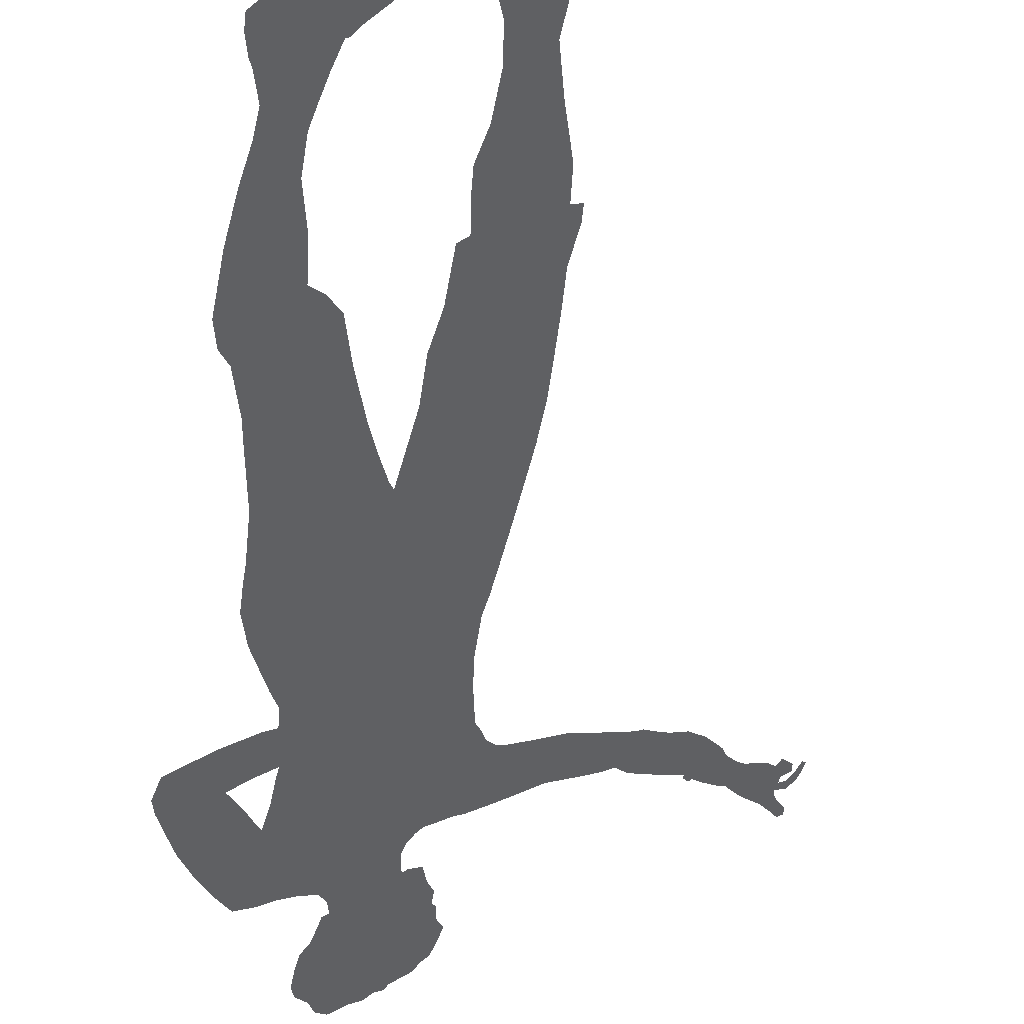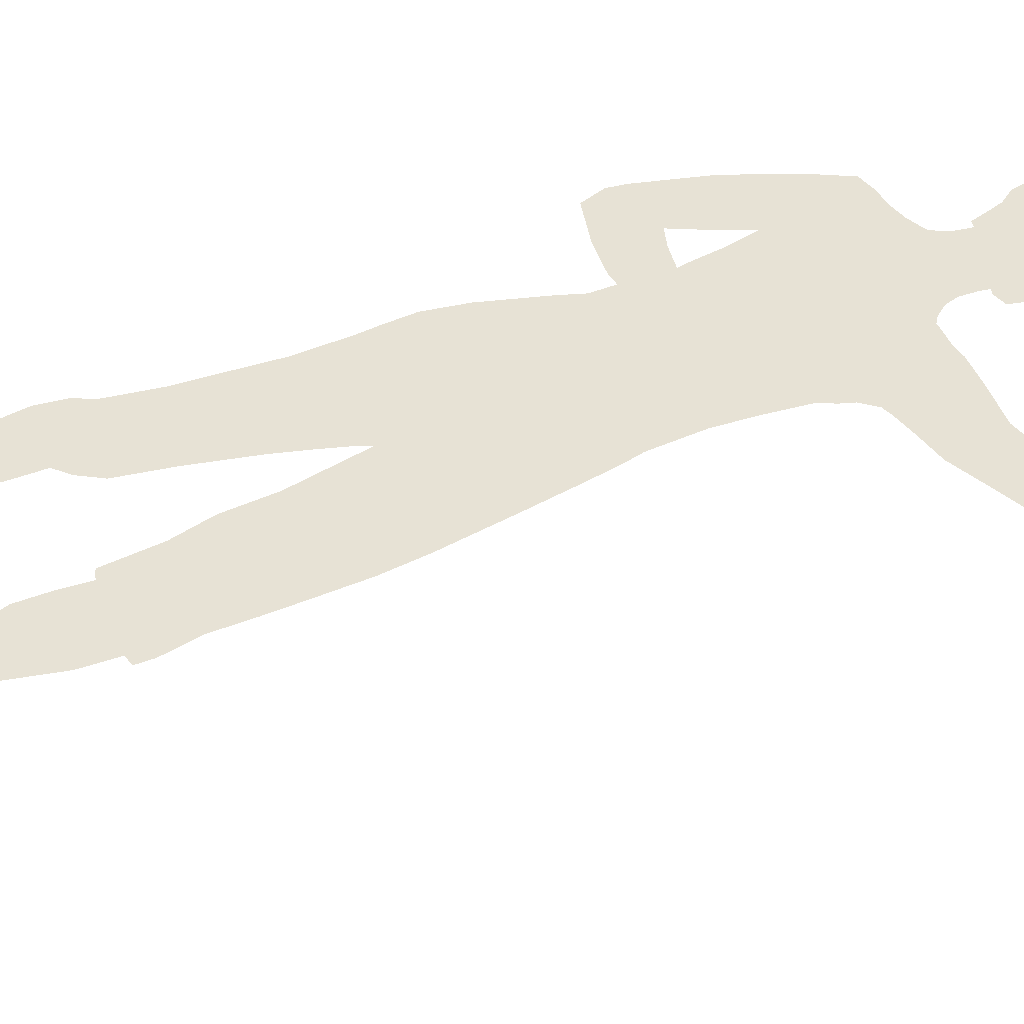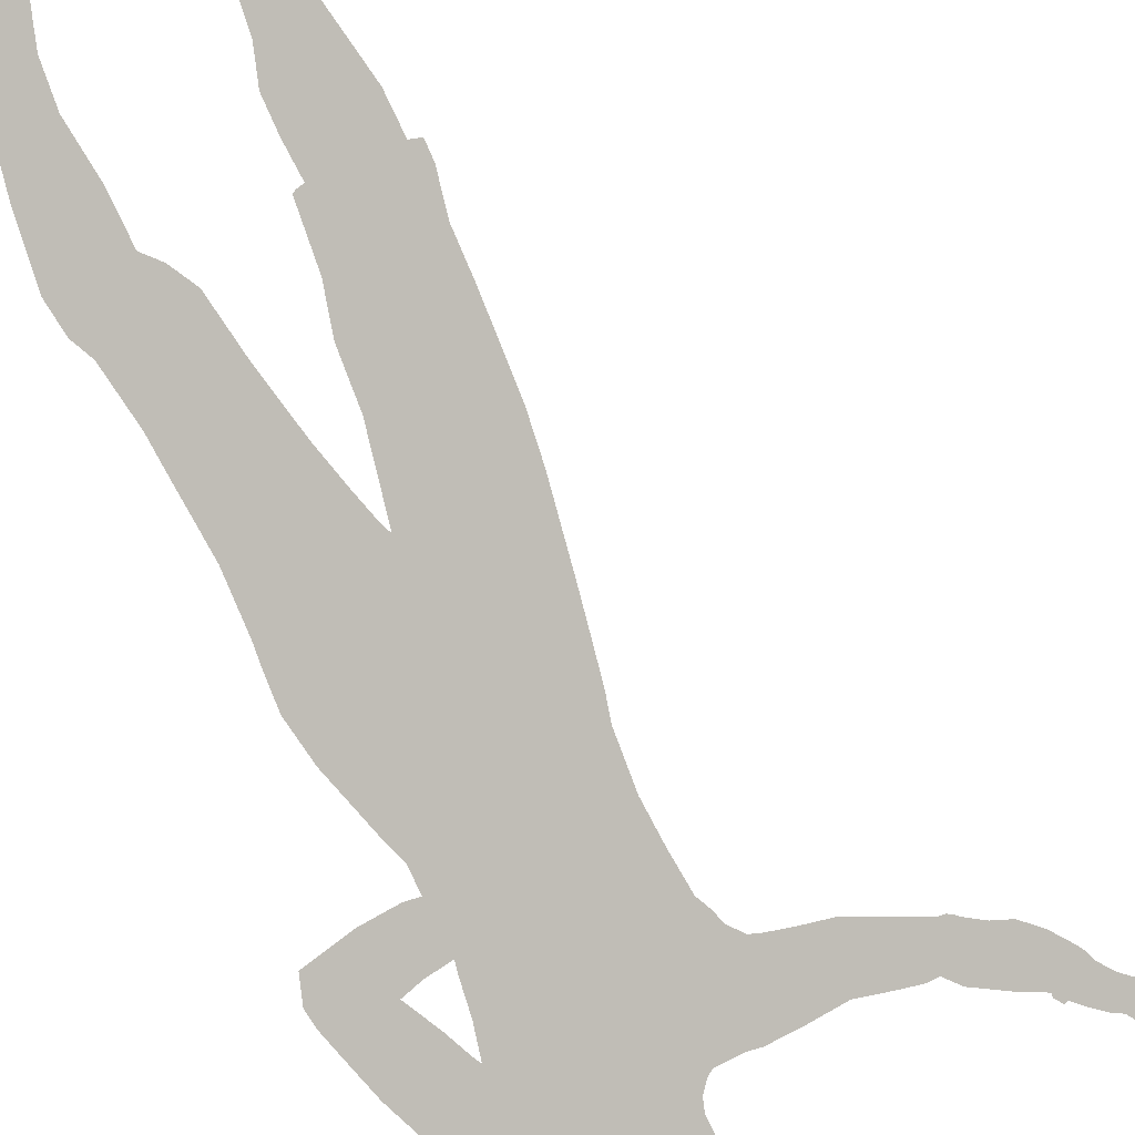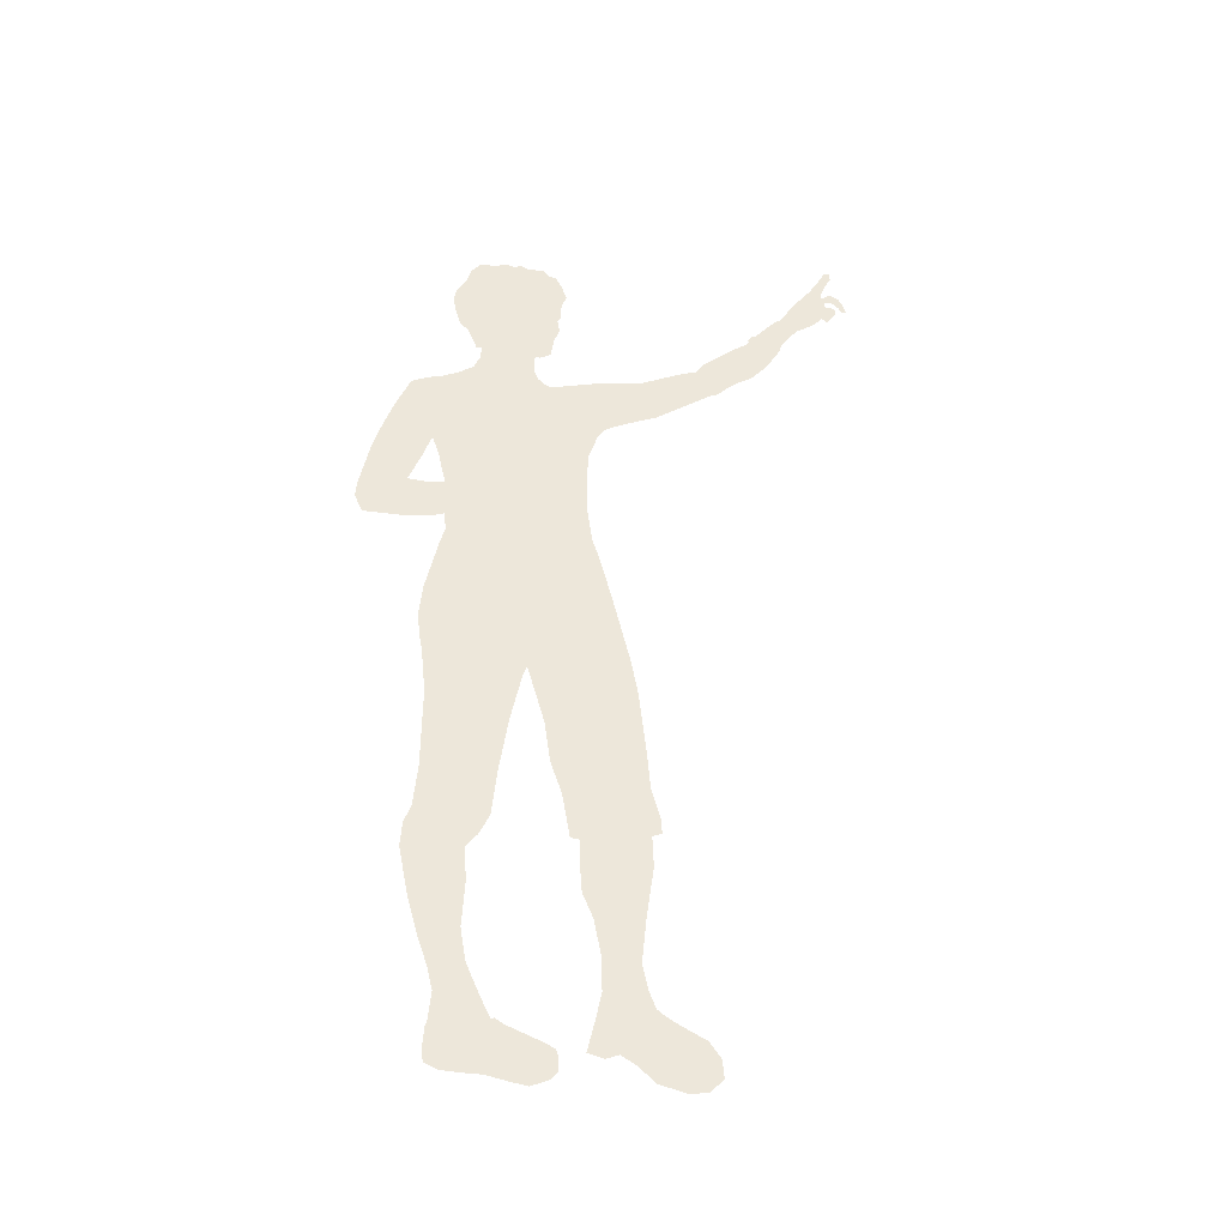
<metadata>
{"format":"obj","ext":"obj","renderer":"f3d","projection":"perspective","resolution":1024,"background":"white","views":[{"elev":-39.7,"azim":-0.6,"up":"+Z"},{"elev":79.2,"azim":75.5,"up":"+Z"},{"elev":-74.2,"azim":27.1,"up":"+Z"},{"elev":-37.6,"azim":-38.7,"up":"+Y"}]}
</metadata>
<code>
g Mesh1 G_2d_woman_pointing__Helen1 Model
v 1602 60.08 -1026
v 1602 59.77 -1026
v 1602 59.62 -1026
f 1 2 3
v 1601 60.3 -1026
f 2 1 4
f 3 2 1
v 1599 59.58 -1027
f 5 3 2
v 1601 58.3 -1026
f 5 6 3
v 1598 58.13 -1028
f 7 6 5
v 1600 57.16 -1027
f 7 8 6
v 1597 57.16 -1029
f 9 8 7
v 1596 57.01 -1029
f 10 8 9
v 1600 56.52 -1027
f 10 11 8
v 1595 56.48 -1030
f 12 11 10
v 1594 55.64 -1031
f 13 11 12
v 1599 55.62 -1028
f 13 14 11
v 1599 55.47 -1028
f 13 15 14
v 1592 55.31 -1032
f 16 15 13
v 1598 55.18 -1028
f 16 17 15
v 1598 55.07 -1028
f 16 18 17
v 1590 55 -1033
f 19 18 16
v 1590 54.92 -1033
f 20 18 19
v 1589 54.72 -1033
f 21 18 20
v 1589 54.63 -1034
f 22 18 21
v 1588 54.46 -1034
f 23 18 22
v 1597 54.08 -1029
f 23 24 18
v 1581 54.32 -1038
f 25 24 23
v 1580 53.95 -1039
f 26 24 25
v 1580 53.82 -1039
f 27 24 26
v 1580 53.2 -1039
f 28 24 27
v 1595 52.5 -1030
f 28 29 24
v 1579 51.95 -1039
f 30 29 28
v 1593 51.82 -1031
f 30 31 29
v 1592 51.2 -1032
f 30 32 31
v 1591 50.89 -1032
f 30 33 32
v 1591 50.02 -1032
f 30 34 33
v 1578 49.77 -1040
f 35 34 30
v 1591 49.25 -1032
f 35 36 34
v 1581 48.76 -1038
f 35 37 36
v 1581 48.39 -1038
f 35 38 37
v 1578 47.66 -1040
f 39 38 35
v 1581 46.89 -1039
f 39 40 38
v 1577 45.64 -1040
f 41 40 39
v 1580 44.87 -1039
f 41 42 40
v 1577 44.01 -1041
f 43 42 41
v 1581 44.76 -1038
f 42 43 44
f 41 42 43
f 40 42 41
f 39 40 41
f 38 40 39
f 35 38 39
f 37 38 35
f 36 37 35
v 1590 48.38 -1033
f 37 45 36
v 1582 47.16 -1038
f 46 45 37
v 1590 46.14 -1033
f 46 47 45
v 1582 45.49 -1038
f 48 47 46
v 1582 44.83 -1038
f 49 47 48
f 43 47 49
v 1590 43.79 -1033
f 43 50 47
v 1577 43 -1041
f 51 50 43
v 1582 42.11 -1038
f 52 50 51
v 1591 40.89 -1032
f 52 53 50
v 1582 40.76 -1038
f 54 53 52
v 1591 39.71 -1032
f 54 55 53
v 1582 39.4 -1038
f 56 55 54
v 1591 37.99 -1032
f 56 57 55
v 1581 35.8 -1038
f 58 57 56
v 1592 35.39 -1032
f 58 59 57
v 1581 33.43 -1038
f 60 59 58
v 1581 31.69 -1038
f 61 59 60
v 1593 31.2 -1031
f 61 62 59
v 1581 30.59 -1038
f 63 62 61
v 1587 30.08 -1035
f 64 62 63
v 1587 29.19 -1034
f 65 62 64
v 1593 28.76 -1031
f 65 66 62
v 1594 25.92 -1031
f 65 67 66
v 1588 25.79 -1034
f 68 67 65
v 1594 23.78 -1031
f 68 69 67
v 1589 22.92 -1034
f 70 69 68
v 1594 21.44 -1031
f 70 71 69
v 1589 20.68 -1033
f 72 71 70
v 1594 19.3 -1030
f 72 73 71
v 1594 18.27 -1030
f 72 74 73
v 1594 18.04 -1031
f 72 75 74
v 1590 17.55 -1033
f 76 75 72
v 1590 17.48 -1033
f 77 75 76
v 1590 17.45 -1033
f 78 75 77
v 1594 15.9 -1030
f 78 79 75
v 1590 15.59 -1033
f 80 79 78
v 1590 13.79 -1033
f 81 79 80
v 1594 12.43 -1031
f 81 82 79
v 1591 12.07 -1032
f 83 82 81
v 1591 9.569 -1032
f 84 82 83
v 1593 9.261 -1031
f 84 85 82
v 1594 7.546 -1031
f 84 86 85
v 1591 7.282 -1032
f 87 86 84
v 1594 6.403 -1030
f 87 88 86
v 1594 6.095 -1030
f 87 89 88
v 1595 5.612 -1030
f 87 90 89
v 1591 5.612 -1032
f 91 90 87
v 1596 5.128 -1029
f 91 92 90
v 1597 4.579 -1029
f 91 93 92
v 1597 4.381 -1029
f 91 94 93
v 1597 3.491 -1029
f 91 95 94
v 1591 3.37 -1033
f 96 95 91
v 1592 3.37 -1032
f 97 95 96
v 1593 2.699 -1031
f 98 95 97
v 1597 2.271 -1028
f 98 99 95
v 1594 1.71 -1030
f 100 99 98
v 1597 1.381 -1029
f 100 101 99
v 1596 1.216 -1030
f 101 100 102
f 102 100 101
f 99 101 100
f 98 99 100
f 95 99 98
f 97 95 98
f 96 95 97
f 91 95 96
f 94 95 91
f 93 94 91
f 92 93 91
f 90 92 91
f 87 90 91
f 89 90 87
f 88 89 87
f 86 88 87
f 84 86 87
f 85 86 84
f 82 85 84
f 83 82 84
f 81 82 83
f 79 82 81
f 80 79 81
f 78 79 80
f 75 79 78
f 77 75 78
f 76 75 77
f 72 75 76
f 74 75 72
f 73 74 72
f 71 73 72
f 70 71 72
f 69 71 70
f 68 69 70
f 67 69 68
f 65 67 68
f 66 67 65
f 62 66 65
f 64 62 65
f 63 62 64
f 61 62 63
f 59 62 61
f 60 59 61
f 58 59 60
f 57 59 58
f 56 57 58
f 55 57 56
f 54 55 56
f 53 55 54
f 52 53 54
f 50 53 52
f 51 50 52
f 43 50 51
f 47 50 43
f 49 47 43
f 48 47 49
f 46 47 48
f 45 47 46
f 37 45 46
f 36 45 37
f 43 49 44
f 44 49 43
f 44 43 42
v 1582 41.86 -1038
f 51 103 52
v 1577 41.73 -1040
f 104 103 51
v 1580 41.64 -1039
f 103 104 105
f 105 104 103
f 51 103 104
f 52 103 51
v 1587 29.52 -1035
f 63 106 64
v 1587 27.64 -1035
f 63 107 106
v 1582 27.56 -1038
f 108 107 63
v 1586 25.53 -1035
f 108 109 107
v 1582 23.68 -1038
f 110 109 108
v 1582 22.04 -1038
f 111 109 110
v 1586 21.87 -1035
f 111 112 109
v 1581 18.98 -1038
f 113 112 111
v 1585 18.74 -1036
f 113 114 112
v 1581 17.81 -1038
f 115 114 113
v 1585 17.32 -1036
f 115 116 114
v 1584 16.42 -1036
f 115 117 116
v 1581 16.11 -1038
f 118 117 115
v 1584 15.76 -1036
f 118 119 117
v 1584 13.92 -1036
f 118 120 119
v 1581 12.82 -1038
f 121 120 118
v 1584 10.93 -1036
f 121 122 120
v 1582 10.22 -1038
f 123 122 121
v 1585 8.771 -1036
f 123 124 122
v 1583 8.156 -1037
f 125 124 123
v 1585 7.584 -1036
f 125 126 124
v 1583 6.661 -1037
f 127 126 125
v 1585 6.353 -1036
f 127 128 126
v 1586 5.143 -1035
f 127 129 128
v 1583 4.815 -1037
f 130 129 127
v 1587 4.842 -1035
f 130 131 129
v 1583 4.375 -1037
f 132 131 130
v 1588 3.925 -1034
f 132 133 131
v 1589 3.671 -1034
f 132 134 133
v 1589 3.485 -1033
f 132 135 134
v 1589 3.136 -1033
f 132 136 135
v 1583 3.072 -1037
f 137 136 132
v 1583 2.187 -1037
f 138 136 137
v 1589 2.078 -1033
f 138 139 136
v 1583 1.78 -1037
f 140 139 138
v 1585 1.68 -1036
f 141 139 140
v 1586 1.654 -1036
f 142 139 141
v 1589 1.577 -1034
f 142 143 139
v 1587 1.288 -1035
f 144 143 142
v 1588 1.106 -1034
f 143 144 145
f 145 144 143
f 142 143 144
f 139 143 142
f 141 139 142
f 140 139 141
f 138 139 140
f 136 139 138
f 137 136 138
f 132 136 137
f 135 136 132
f 134 135 132
f 133 134 132
f 131 133 132
f 130 131 132
f 129 131 130
v 1586 5.197 -1035
f 146 129 131
f 131 129 146
f 127 129 130
f 128 129 127
f 126 128 127
f 125 126 127
f 124 126 125
f 123 124 125
f 122 124 123
f 121 122 123
f 120 122 121
f 118 120 121
f 119 120 118
f 117 119 118
f 115 117 118
f 116 117 115
f 114 116 115
f 113 114 115
f 112 114 113
f 111 112 113
f 109 112 111
f 110 109 111
f 108 109 110
f 107 109 108
f 63 107 108
f 106 107 63
f 64 106 63
v 1591 3.062 -1032
f 96 147 97
f 97 147 96
f 34 36 35
f 30 34 35
f 33 34 30
f 32 33 30
f 31 32 30
f 29 31 30
f 28 29 30
f 24 29 28
f 27 24 28
f 26 24 27
f 25 24 26
f 23 24 25
f 18 24 23
f 22 18 23
f 21 18 22
f 20 18 21
f 19 18 20
f 16 18 19
f 17 18 16
f 15 17 16
f 13 15 16
f 14 15 13
f 11 14 13
f 12 11 13
f 10 11 12
f 8 11 10
f 9 8 10
f 7 8 9
f 6 8 7
f 5 6 7
f 3 6 5
f 2 3 5
v 1600 60.43 -1027
f 5 2 148
f 148 2 5
f 148 2 4
f 4 2 148
f 4 1 2
v 1602 60.17 -1026
f 4 1 149
f 149 1 4
v 1602 60.7 -1025
f 150 149 1
v 1601 60.59 -1026
f 149 150 151
f 1 149 150
f 151 150 149
v 1601 60.85 -1026
f 151 150 152
f 152 150 151
v 1603 61.64 -1025
f 152 150 153
f 153 150 152
v 1601 61.23 -1026
f 152 153 154
f 154 153 152
v 1601 61.36 -1026
f 154 153 155
f 155 153 154
v 1601 61.97 -1026
f 155 153 156
f 156 153 155
v 1604 62.3 -1025
f 156 153 157
f 157 153 156
v 1602 62.61 -1026
f 156 157 158
f 158 157 156
v 1604 62.68 -1024
f 158 157 159
f 159 157 158
v 1602 63.01 -1026
f 158 159 160
f 160 159 158
v 1605 63.27 -1024
f 160 159 161
f 161 159 160
v 1603 63.36 -1025
f 160 161 162
f 162 161 160
v 1605 63.89 -1024
f 162 161 163
f 163 161 162
v 1603 64.19 -1025
f 162 163 164
f 164 163 162
v 1606 64.41 -1023
f 163 165 164
v 1605 63.49 -1024
f 165 163 166
f 166 163 165
f 164 165 163
v 1603 64.9 -1025
f 164 165 167
f 167 165 164
v 1606 65.03 -1023
f 167 165 168
f 168 165 167
v 1605 65.05 -1024
f 167 168 169
f 169 168 167
v 1604 65.84 -1024
f 167 169 170
f 170 169 167
v 1605 65.49 -1024
f 170 169 171
f 171 169 170
v 1606 65.64 -1023
f 170 171 172
f 172 171 170
v 1605 65.93 -1024
f 172 173 170
v 1606 66.04 -1023
f 172 174 173
v 1607 65.53 -1023
f 172 175 174
v 1606 65.45 -1023
f 176 175 172
v 1606 65.12 -1023
f 177 175 176
v 1607 64.83 -1023
f 177 178 175
v 1607 64.63 -1023
f 178 177 179
f 179 177 178
f 175 178 177
f 176 175 177
f 172 175 176
f 174 175 172
f 173 174 172
v 1606 66.37 -1023
f 173 174 180
f 180 174 173
f 170 173 172
v 1604 66.52 -1024
f 173 181 170
v 1605 66.46 -1024
f 181 173 182
f 170 181 173
f 182 173 181
v 1606 67.2 -1024
f 181 182 183
f 183 182 181
v 1605 67.8 -1024
f 181 183 184
f 184 183 181
v 1606 68.06 -1023
f 184 183 185
f 185 183 184
v 1606 68.59 -1024
f 184 185 186
f 186 185 184
v 1606 68.61 -1023
f 186 185 187
f 187 185 186
v 1601 61.4 -1026
f 188 154 155
v 1600 60.85 -1027
f 189 154 188
f 189 152 154
v 1600 60.68 -1027
f 190 152 189
f 190 151 152
f 4 151 190
f 4 149 151
f 151 149 4
f 190 151 4
f 152 151 190
f 189 152 190
f 154 152 189
f 188 154 189
f 155 154 188
f 148 4 190
f 190 4 148
v 1582 54.59 -1038
f 23 191 25
v 1588 54.63 -1034
f 191 23 192
f 25 191 23
f 192 23 191
v 1582 55.05 -1037
f 191 192 193
f 193 192 191
v 1587 55.11 -1034
f 193 192 194
f 194 192 193
v 1583 55.42 -1037
f 193 194 195
f 195 194 193
v 1587 55.77 -1035
f 195 194 196
f 196 194 195
v 1583 55.77 -1037
f 195 196 197
f 197 196 195
v 1587 56.68 -1035
f 197 196 198
f 198 196 197
v 1584 56.68 -1037
f 197 198 199
f 199 198 197
v 1587 57.23 -1035
f 199 198 200
f 200 198 199
v 1584 57.66 -1037
f 199 200 201
f 201 200 199
v 1588 57.58 -1034
f 201 200 202
f 202 200 201
v 1587 57.2 -1034
f 202 200 203
f 203 200 202
v 1588 58.15 -1034
f 201 202 204
f 204 202 201
v 1584 57.66 -1037
f 201 204 205
f 205 204 201
v 1583 58.46 -1037
f 205 204 206
f 206 204 205
v 1588 58.98 -1034
f 206 204 207
f 207 204 206
v 1583 59.29 -1037
f 206 207 208
f 208 207 206
v 1589 60.04 -1034
f 208 207 209
f 209 207 208
v 1582 59.86 -1037
f 208 209 210
f 210 209 208
v 1582 60.87 -1038
f 210 209 211
f 211 209 210
v 1588 61.03 -1034
f 211 209 212
f 212 209 211
v 1582 62.24 -1038
f 211 212 213
f 213 212 211
v 1589 61.31 -1034
f 213 212 214
f 214 212 213
v 1589 62.1 -1034
f 213 214 215
f 215 214 213
v 1589 62.63 -1034
f 213 215 216
f 216 215 213
v 1582 63.16 -1038
f 213 216 217
f 217 216 213
v 1589 63.42 -1034
f 217 216 218
f 218 216 217
v 1583 64.17 -1037
f 217 218 219
f 219 218 217
v 1589 64.44 -1034
f 219 218 220
f 220 218 219
v 1583 65.27 -1037
f 219 220 221
f 221 220 219
v 1588 65.31 -1034
f 221 220 222
f 222 220 221
v 1584 66.02 -1037
f 221 222 223
f 223 222 221
v 1588 65.53 -1034
f 223 222 224
f 224 222 223
v 1587 65.97 -1034
f 223 224 225
f 225 224 223
v 1586 66.06 -1035
f 223 225 226
f 226 225 223
v 1585 66.06 -1036
f 223 226 227
f 227 226 223
v 1586 66.11 -1036
f 227 226 228
f 228 226 227
v 1586 66.33 -1035
f 228 226 229
f 229 226 228
v 1585 66.33 -1036
f 230 227 228
f 228 227 230
g Mesh2 G_2d_woman_pointing__Helen1 Model
l 216 215
l 216 218
l 218 220
l 220 222
l 222 224
l 224 225
l 225 226
l 226 229
l 229 228
l 228 230
l 230 227
l 227 223
l 223 221
l 221 219
l 219 217
l 217 213
l 213 211
l 211 210
l 210 208
l 208 206
l 206 205
l 205 201
v 1584 58.28 -1037
l 201 231
l 201 199
l 199 197
l 197 195
l 195 193
l 193 191
l 191 25
l 25 26
l 26 27
l 27 28
l 28 30
l 30 35
l 35 39
l 39 41
l 41 43
l 43 51
l 51 104
l 104 105
l 105 103
l 103 52
l 52 54
l 54 56
l 56 58
v 1582 39.4 -1038
l 232 56
l 58 60
l 60 61
l 61 63
l 63 108
l 108 110
l 110 111
l 111 113
l 113 115
l 115 118
l 118 121
l 121 123
l 123 125
l 125 127
l 127 130
l 130 132
l 132 137
l 137 138
l 138 140
l 140 141
l 141 142
l 142 144
l 144 145
l 145 143
l 143 139
l 139 136
l 135 136
l 134 135
l 133 134
l 133 131
l 131 146
l 146 129
l 129 128
l 128 126
l 126 124
l 124 122
l 122 120
l 120 119
l 119 117
l 117 116
l 116 114
l 114 112
l 112 109
l 109 107
l 107 106
l 106 64
l 65 64
l 68 65
l 70 68
l 72 70
l 76 72
l 77 76
l 78 77
l 80 78
l 81 80
l 83 81
l 84 83
l 87 84
l 91 87
l 96 91
l 147 96
l 97 147
l 98 97
l 100 98
l 102 100
l 101 102
l 99 101
l 95 99
l 94 95
l 93 94
l 92 93
l 90 92
l 89 90
l 88 89
l 86 88
l 85 86
l 82 85
l 79 82
l 75 79
l 74 75
l 73 74
l 71 73
l 69 71
l 67 69
l 66 67
l 62 66
l 59 62
l 57 59
l 55 57
l 55 53
l 53 50
l 50 47
l 47 45
l 45 36
l 34 36
l 33 34
l 32 33
l 31 32
l 29 31
l 24 29
l 18 24
l 17 18
l 15 17
l 14 15
l 11 14
l 8 11
l 6 8
l 3 6
l 2 3
l 4 2
l 190 4
l 148 190
l 5 148
l 7 5
l 9 7
l 10 9
l 12 10
l 13 12
l 16 13
l 19 16
l 20 19
l 21 20
l 22 21
l 23 22
l 23 192
l 192 194
l 194 196
l 196 198
l 198 200
l 203 200
l 202 203
l 204 202
l 207 204
l 209 207
l 212 209
l 214 212
l 215 214
l 189 190
l 188 189
l 155 188
l 154 155
l 152 154
l 151 152
l 149 151
l 1 149
l 3 1
l 150 1
l 153 150
l 157 153
l 159 157
l 161 159
l 163 161
l 166 163
l 165 166
l 168 165
l 169 168
l 171 169
l 172 171
l 176 172
l 177 176
l 179 177
l 178 179
l 175 178
l 174 175
l 180 174
l 173 180
l 182 173
l 183 182
l 185 183
l 187 185
l 186 187
l 184 186
l 181 184
l 170 181
l 167 170
l 164 167
l 162 164
l 160 162
l 158 160
l 156 158
l 155 156
v 1588 31.63 -1034
l 64 233
v 1584 58.47 -1037
l 231 234
v 1584 58.76 -1037
l 234 235
v 1584 59.38 -1037
l 235 236
v 1584 59.39 -1037
l 236 237
v 1584 59.47 -1037
l 236 238
g Mesh3 G_2d_woman_pointing__Helen1 Model
l 44 42
l 49 44
l 48 49
l 46 48
l 37 46
l 38 37
l 40 38
l 42 40
v 1579 44.94 -1040
l 42 239
v 1578 44.67 -1040
l 239 240

</code>
